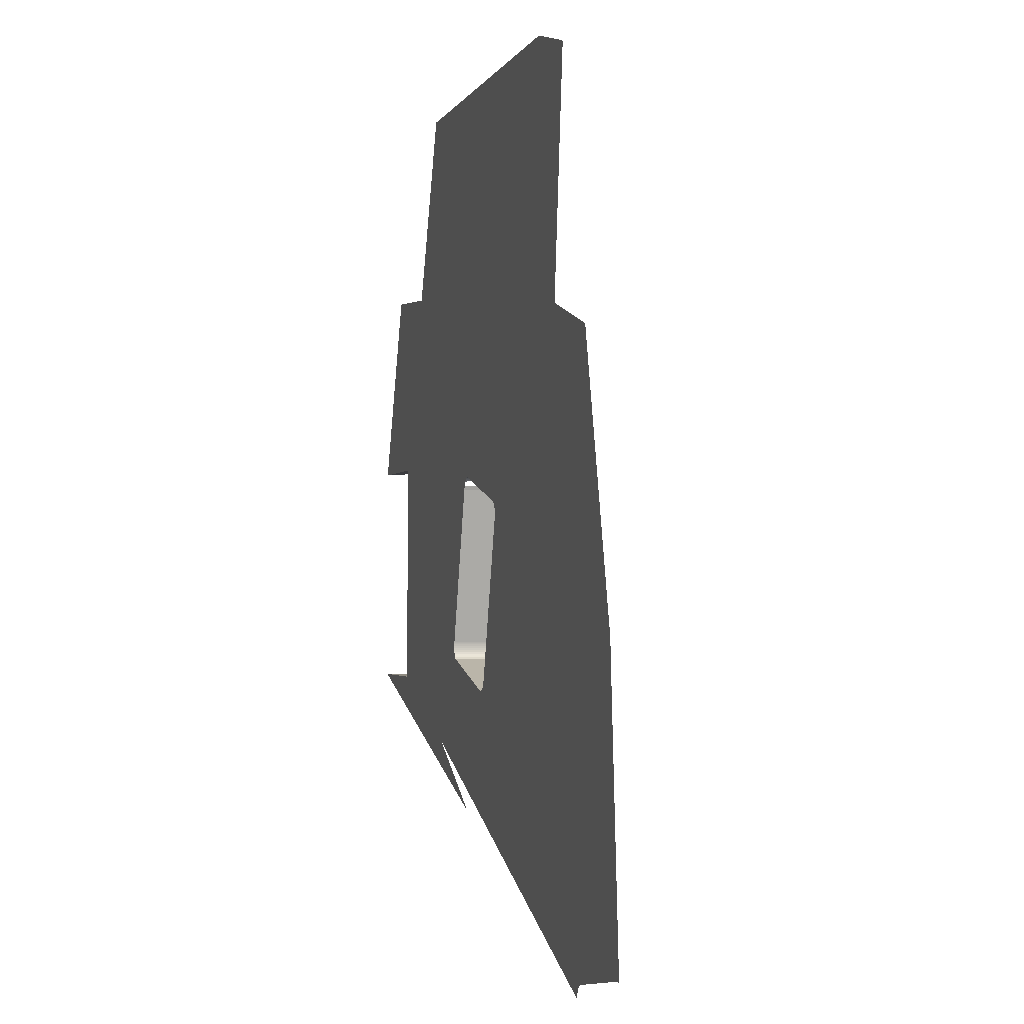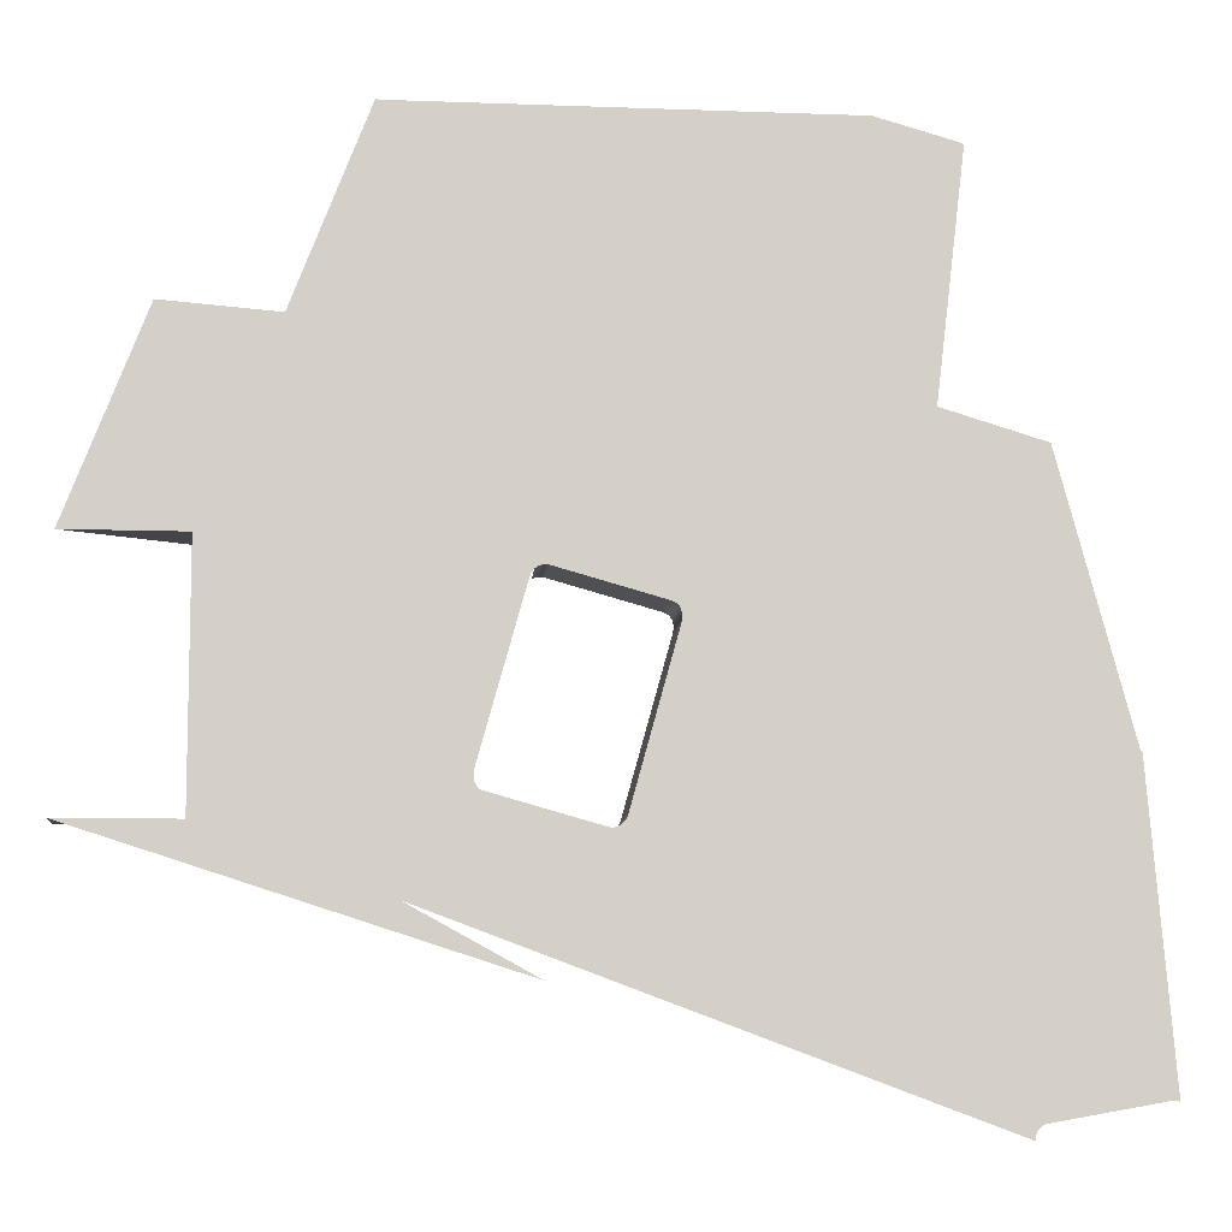
<metadata>
{"format":"obj","ext":"obj","renderer":"f3d","projection":"perspective","resolution":1024,"background":"white","views":[{"elev":-2.1,"azim":-104.7,"up":"+Y"},{"elev":-9.0,"azim":174.3,"up":"+Y"}]}
</metadata>
<code>
o LM_inserts_L1_PF
v 398 1056 0.03
v 398.1 1054 0.03
v 496.1 1126 0.03
v 397.6 1058 0.03
v 398 1056 0.03
v 496.1 1127 0.03
v 397 1059 0.03
v 397.6 1058 0.03
v 495.9 1128 0.03
v 495.3 1129 0.03
v 396.3 1060 0.03
v 397 1059 0.03
v 395.5 1061 0.03
v 396.3 1060 0.03
v 495.3 1129 0.03
v 494.5 1129 0.03
v 394.7 1061 0.03
v 395.5 1061 0.03
v 393.9 1062 0.03
v 394.7 1061 0.03
v 494.5 1129 0.03
v 493.7 1130 0.03
v 393.2 1062 0.03
v 393.9 1062 0.03
v 493.4 1130 0.03
v 392.6 1062 0.03
v 393.2 1062 0.03
v 496.8 1126 0.03
v 398.1 1054 0.03
v 495.9 1091 0.03
v 496.1 1126 0.03
v 398.1 1054 0.03
v 496.5 1126 0.03
v 496.5 1126 0.03
v 398.1 1054 0.03
v 496.8 1126 0.03
v 496.1 1126 0.03
v 496.1 1127 0.03
v 398 1056 0.03
v 496.1 1127 0.03
v 495.9 1128 0.03
v 397.6 1058 0.03
v 447.6 1183 0.03
v 333.5 1073 0.03
v 392.6 1062 0.03
v 495.9 1128 0.03
v 495.6 1128 0.03
v 397 1059 0.03
v 495.6 1128 0.03
v 495.3 1129 0.03
v 494.9 1129 0.03
v 395.5 1061 0.03
v 494.5 1129 0.03
v 395.5 1061 0.03
v 494.9 1129 0.03
v 445.3 1183 0.03
v 329 1072 0.03
v 330.3 1072 0.03
v 446 1183 0.03
v 330.3 1072 0.03
v 331.8 1073 0.03
v 494.5 1129 0.03
v 494.1 1130 0.03
v 393.9 1062 0.03
v 446.7 1183 0.03
v 331.8 1073 0.03
v 333.5 1073 0.03
v 493.7 1130 0.03
v 393.9 1062 0.03
v 494.1 1130 0.03
v 493.4 1130 0.03
v 393.2 1062 0.03
v 493.7 1130 0.03
v 492.9 1130 0.03
v 392.6 1062 0.03
v 493.4 1130 0.03
v 492.4 1130 0.03
v 492.9 1130 0.03
v 491.9 1130 0.03
v 392.6 1062 0.03
v 492.4 1130 0.03
v 491.4 1130 0.03
v 491.9 1130 0.03
v 490.9 1131 0.03
v 491.4 1130 0.03
v 490.4 1131 0.03
v 490 1132 0.03
v 489.6 1133 0.03
v 593.8 1127 0.03
v 496.8 1126 0.03
v 495.9 1091 0.03
v 392.6 1062 0.03
v 489.6 1133 0.03
v 477.1 1178 0.03
v 445.2 1185 0.03
v 335.7 1153 0.03
v 594.7 1162 0.03
v 477.1 1178 0.03
v 447.6 1183 0.03
v 392.6 1062 0.03
v 445.3 1183 0.03
v 329 1072 0.03
v 445.3 1183 0.03
v 445.2 1184 0.03
v 329 1072 0.03
v 445.3 1183 0.03
v 446 1183 0.03
v 446.7 1183 0.03
v 333.5 1073 0.03
v 447.6 1183 0.03
v 445.2 1184 0.03
v 445.2 1184 0.03
v 625.2 1127 0.03
v 738.8 1163 0.03
v 789.6 1200 0.03
v 594.2 1197 0.03
v 496.5 1126 0.03
v 496.8 1126 0.03
v 595.6 1198 0.03
v 496.1 1127 0.03
v 594.2 1197 0.03
v 495.9 1128 0.03
v 495.9 1128 0.03
v 594.2 1197 0.03
v 495.6 1128 0.03
v 691.7 1163 0.03
v 852.4 1200 35.32
v 789.6 1200 35.32
v 789.6 1200 0.03
v 495.3 1129 0.03
v 594.2 1197 0.03
v 494.9 1129 0.03
v 494.9 1129 0.03
v 494.5 1129 0.03
v 594.2 1197 0.03
v 494.1 1130 0.03
v 594.2 1197 0.03
v 493.7 1130 0.03
v 593.3 1198 0.03
v 592.3 1198 0.03
v 492.9 1130 0.03
v 591.2 1198 0.03
v 590.1 1199 0.03
v 589.1 1200 0.03
v 588.1 1201 0.03
v 490 1132 0.03
v 490.4 1131 0.03
v 588.1 1201 0.03
v 692.6 1199 0.03
v 593.8 1127 0.03
v 691.7 1163 0.03
v 489.6 1133 0.03
v 490 1132 0.03
v 587.3 1202 0.03
v 692.6 1199 0.03
v 594.7 1162 0.03
v 593.8 1127 0.03
v 852.4 1200 0.03
v 595.6 1198 0.03
v 594.7 1162 0.03
v 852.4 1200 0.03
v 477.1 1178 0.03
v 489.6 1133 0.03
v 586.6 1204 0.03
v 692.6 1199 0.03
v 595 1198 0.03
v 595.6 1198 0.03
v 595 1198 0.03
v 496.5 1126 0.03
v 593.3 1198 0.03
v 595.6 1198 35.32
v 595 1198 35.32
v 595 1198 0.03
v 595 1198 35.32
v 594.2 1197 35.32
v 594.2 1197 0.03
v 492.9 1130 0.03
v 593.3 1198 0.03
v 592.3 1198 0.03
v 594.2 1197 35.32
v 593.3 1198 35.32
v 593.3 1198 0.03
v 593.3 1198 35.32
v 592.3 1198 35.32
v 592.3 1198 0.03
v 592.3 1198 35.32
v 591.2 1198 35.32
v 591.2 1198 0.03
v 591.2 1198 0.03
v 591.2 1198 35.32
v 590.1 1199 35.32
v 590.1 1199 0.03
v 590.1 1199 0.03
v 590.1 1199 35.32
v 589.1 1200 35.32
v 589.1 1200 0.03
v 589.1 1200 35.32
v 588.1 1201 35.32
v 588.1 1201 0.03
v 587.3 1202 0.03
v 655 1214 35.32
v 595.6 1198 35.32
v 595.6 1198 0.03
v 588.1 1201 35.32
v 587.3 1202 35.32
v 587.3 1202 0.03
v 586.6 1204 0.03
v 587.3 1202 35.32
v 586.6 1204 35.32
v 586.6 1204 0.03
v 595.6 1198 0.03
v 595 1198 0.03
v 595 1198 35.32
v 594.2 1197 0.03
v 595.6 1198 0.03
v 595.6 1198 35.32
v 595 1198 0.03
v 594.2 1197 0.03
v 594.2 1197 35.32
v 593.3 1198 0.03
v 593.3 1198 0.03
v 592.3 1198 0.03
v 592.3 1198 35.32
v 591.2 1198 0.03
v 591.2 1198 0.03
v 591.2 1198 35.32
v 590.1 1199 0.03
v 590.1 1199 0.03
v 590.1 1199 35.32
v 589.1 1200 0.03
v 656.3 1215 35.32
v 655 1214 35.32
v 655 1214 0.03
v 657.2 1216 35.32
v 656.3 1215 35.32
v 656.3 1215 0.03
v 589.1 1200 0.03
v 657.8 1217 35.32
v 657.2 1216 35.32
v 657.2 1216 0.03
v 342.4 1234 0.03
v 588.1 1201 0.03
v 588.1 1201 35.32
v 587.3 1202 0.03
v 658.3 1218 35.32
v 657.8 1217 35.32
v 657.8 1217 0.03
v 587.3 1202 0.03
v 587.3 1202 35.32
v 586.6 1204 0.03
v 658.5 1220 35.32
v 658.3 1218 35.32
v 658.3 1218 0.03
v 655 1214 0.03
v 658.6 1221 35.32
v 658.5 1220 35.32
v 658.5 1220 0.03
v 658.5 1222 35.32
v 658.6 1221 35.32
v 658.6 1221 0.03
v 655 1214 0.03
v 655 1214 35.32
v 595.6 1198 0.03
v 658.5 1223 35.32
v 658.5 1222 35.32
v 658.5 1222 0.03
v 658.3 1224 35.32
v 658.5 1223 35.32
v 658.5 1223 0.03
v 658.2 1224 35.32
v 658.3 1224 35.32
v 658.3 1224 0.03
v 656.3 1215 0.03
v 656.3 1215 35.32
v 655 1214 0.03
v 789.6 1200 0.03
v 656.3 1215 0.03
v 655 1214 0.03
v 657.2 1216 0.03
v 657.2 1216 35.32
v 656.3 1215 0.03
v 657.2 1216 0.03
v 656.3 1215 0.03
v 657.8 1217 0.03
v 657.8 1217 0.03
v 657.8 1217 35.32
v 657.2 1216 0.03
v 658.3 1218 0.03
v 658.3 1218 0.03
v 658.3 1218 35.32
v 657.8 1217 0.03
v 789.6 1200 0.03
v 658.5 1220 0.03
v 658.3 1218 0.03
v 658.6 1221 0.03
v 658.5 1220 0.03
v 658.5 1220 0.03
v 658.5 1220 35.32
v 658.3 1218 0.03
v 658.5 1222 0.03
v 658.6 1221 0.03
v 789.6 1200 0.03
v 658.6 1221 0.03
v 658.6 1221 35.32
v 658.5 1220 0.03
v 658.5 1223 0.03
v 658.5 1222 0.03
v 789.6 1200 0.03
v 658.3 1224 0.03
v 658.5 1223 0.03
v 789.6 1200 0.03
v 658.5 1222 0.03
v 658.5 1222 35.32
v 658.6 1221 0.03
v 658.2 1224 0.03
v 658.3 1224 0.03
v 789.6 1200 0.03
v 658.5 1223 0.03
v 658.5 1223 35.32
v 658.5 1222 0.03
v 658.3 1224 0.03
v 658.3 1224 35.32
v 658.5 1223 0.03
v 658.2 1224 0.03
v 658.2 1224 35.32
v 658.3 1224 0.03
v 789.6 1200 0.03
v 789.6 1200 35.32
v 789.6 1333 0.03
v 561.6 1294 0.03
v 447.6 1183 0.03
v 477.1 1178 0.03
v 445.3 1183 0.03
v 445.3 1183 0.03
v 561.6 1294 0.03
v 561.6 1294 0.03
v 446.7 1183 0.03
v 561.6 1294 0.03
v 446 1183 0.03
v 447.6 1183 0.03
v 445.2 1184 0.03
v 445.3 1183 0.03
v 561.5 1294 0.03
v 561.4 1295 0.03
v 586.6 1204 0.03
v 586.6 1204 35.32
v 561.6 1294 0.03
v 561.3 1296 0.03
v 477.1 1178 0.03
v 633.3 1314 35.32
v 658.2 1224 35.32
v 658.2 1224 0.03
v 451.8 1265 0.03
v 658.2 1224 0.03
v 789.6 1200 0.03
v 789.6 1333 0.03
v 586.6 1204 35.32
v 561.6 1294 35.32
v 561.6 1294 0.03
v 789.6 1333 35.32
v 342.4 1234 0.03
v 342.4 1234 0.03
v 451.8 1265 0.03
v 342.5 1235 0.03
v 342.4 1234 0.03
v 451.9 1266 0.03
v 342.8 1236 0.03
v 342.5 1235 0.03
v 452.1 1267 0.03
v 452.4 1268 0.03
v 343.1 1236 0.03
v 342.8 1236 0.03
v 343.6 1237 0.03
v 343.1 1236 0.03
v 452.9 1269 0.03
v 561.3 1297 0.03
v 451.9 1266 0.03
v 342.4 1234 0.03
v 451.9 1266 0.03
v 452 1267 0.03
v 342.5 1235 0.03
v 452.1 1267 0.03
v 452.2 1267 0.03
v 452.4 1268 0.03
v 452.6 1268 0.03
v 343.1 1236 0.03
v 561.6 1294 0.03
v 561.5 1294 0.03
v 445.3 1183 0.03
v 452.9 1269 0.03
v 452.6 1268 0.03
v 561.5 1294 0.03
v 561.4 1295 0.03
v 445.2 1184 0.03
v 453.1 1269 0.03
v 343.6 1237 0.03
v 453.6 1270 0.03
v 561.4 1295 0.03
v 561.3 1296 0.03
v 445.2 1184 0.03
v 561.3 1296 0.03
v 561.3 1297 0.03
v 445.2 1185 0.03
v 633.3 1314 0.03
v 633.3 1314 35.32
v 658.2 1224 0.03
v 561.6 1294 35.32
v 561.5 1294 35.32
v 561.5 1294 0.03
v 561.5 1294 35.32
v 561.4 1295 35.32
v 561.4 1295 0.03
v 561.4 1295 35.32
v 561.3 1296 35.32
v 561.3 1296 0.03
v 561.3 1296 35.32
v 561.3 1297 35.32
v 561.3 1297 0.03
v 561.3 1297 35.32
v 561.4 1298 35.32
v 561.4 1298 0.03
v 561.4 1298 35.32
v 561.6 1299 35.32
v 561.6 1299 0.03
v 561.6 1299 35.32
v 562 1301 35.32
v 562 1301 0.03
v 561.4 1298 0.03
v 633.3 1314 0.03
v 658.2 1224 0.03
v 789.6 1333 0.03
v 562 1301 35.32
v 562.7 1302 35.32
v 562.7 1302 0.03
v 561.6 1299 0.03
v 562.7 1302 35.32
v 563.6 1303 35.32
v 563.6 1303 0.03
v 562 1301 0.03
v 563.6 1303 35.32
v 564.9 1304 35.32
v 564.9 1304 0.03
v 562.7 1302 0.03
v 564.9 1304 35.32
v 566.5 1304 35.32
v 566.5 1304 0.03
v 453.6 1270 0.03
v 453.1 1269 0.03
v 562.7 1302 0.03
v 561.6 1294 0.03
v 561.6 1294 35.32
v 561.5 1294 0.03
v 561.5 1294 0.03
v 561.5 1294 35.32
v 561.4 1295 0.03
v 561.4 1295 0.03
v 561.4 1295 35.32
v 561.3 1296 0.03
v 561.3 1296 0.03
v 561.3 1296 35.32
v 561.3 1297 0.03
v 561.3 1297 0.03
v 561.3 1297 35.32
v 561.4 1298 0.03
v 632.6 1316 35.32
v 633.3 1314 35.32
v 633.3 1314 0.03
v 561.4 1298 0.03
v 561.4 1298 35.32
v 561.6 1299 0.03
v 561.3 1297 0.03
v 561.4 1298 0.03
v 451.9 1266 0.03
v 561.6 1299 0.03
v 561.6 1299 35.32
v 562 1301 0.03
v 561.4 1298 0.03
v 561.6 1299 0.03
v 452.1 1267 0.03
v 562 1301 0.03
v 562 1301 35.32
v 562.7 1302 0.03
v 566.5 1304 35.32
v 623.9 1320 35.32
v 623.9 1320 0.03
v 561.6 1299 0.03
v 562 1301 0.03
v 452.4 1268 0.03
v 562.7 1302 0.03
v 562.7 1302 35.32
v 563.6 1303 0.03
v 562 1301 0.03
v 562.7 1302 0.03
v 452.9 1269 0.03
v 563.6 1303 0.03
v 563.6 1303 35.32
v 564.9 1304 0.03
v 562.7 1302 0.03
v 563.6 1303 0.03
v 453.6 1270 0.03
v 564.9 1304 0.03
v 564.9 1304 35.32
v 566.5 1304 0.03
v 628.7 1320 35.32
v 629.7 1319 35.32
v 629.7 1319 0.03
v 789.6 1333 0.03
v 789.6 1333 35.32
v 852.4 1333 0.03
v 627.6 1320 35.32
v 628.7 1320 35.32
v 628.7 1320 0.03
v 626.6 1320 35.32
v 627.6 1320 35.32
v 627.6 1320 0.03
v 625.7 1320 35.32
v 626.6 1320 35.32
v 626.6 1320 0.03
v 623.9 1320 35.32
v 624.3 1320 35.32
v 624.3 1320 0.03
v 624.9 1320 35.32
v 625.7 1320 35.32
v 625.7 1320 0.03
v 624.3 1320 35.32
v 624.9 1320 35.32
v 624.9 1320 0.03
v 453.6 1270 0.03
v 383.1 1384 0.03
v 343.6 1237 0.03
v 566.5 1304 0.03
v 566.5 1304 35.32
v 623.9 1320 0.03
v 632.6 1316 0.03
v 632.6 1316 35.32
v 633.3 1314 0.03
v 629.7 1319 0.03
v 629.7 1319 35.32
v 630.8 1318 0.03
v 628.7 1320 0.03
v 628.7 1320 35.32
v 629.7 1319 0.03
v 627.6 1320 0.03
v 627.6 1320 35.32
v 628.7 1320 0.03
v 626.6 1320 0.03
v 626.6 1320 35.32
v 627.6 1320 0.03
v 625.7 1320 0.03
v 625.7 1320 35.32
v 626.6 1320 0.03
v 623.9 1320 0.03
v 623.9 1320 35.32
v 624.3 1320 0.03
v 624.9 1320 0.03
v 624.3 1320 0.03
v 624.3 1320 35.32
v 624.9 1320 0.03
v 632.6 1316 0.03
v 633.3 1314 0.03
v 789.6 1333 0.03
v 631.7 1317 0.03
v 632.6 1316 0.03
v 789.6 1333 0.03
v 630.8 1318 0.03
v 631.7 1317 0.03
v 789.6 1333 0.03
v 629.7 1319 0.03
v 630.8 1318 0.03
v 789.6 1333 0.03
v 628.7 1320 0.03
v 629.7 1319 0.03
v 789.6 1333 0.03
v 627.6 1320 0.03
v 628.7 1320 0.03
v 789.6 1333 0.03
v 626.6 1320 0.03
v 627.6 1320 0.03
v 789.6 1333 0.03
v 563.6 1303 0.03
v 493.2 1417 0.03
v 809.9 1443 0.03
v 852.4 1333 0.03
v 493.5 1417 0.03
v 563.6 1303 0.03
v 564.9 1304 0.03
v 564.9 1304 0.03
v 566.5 1304 0.03
v 495.7 1418 0.03
v 667.3 1432 0.03
v 626.6 1320 0.03
v 623.9 1320 0.03
v 545.9 1432 0.03
v 566.5 1304 0.03
v 625.7 1320 0.03
v 626.6 1320 0.03
v 667 1432 0.03
v 623.9 1320 0.03
v 624.3 1320 0.03
v 665.1 1432 0.03
v 665.8 1432 0.03
v 624.9 1320 0.03
v 625.7 1320 0.03
v 665.2 1432 0.03
v 624.3 1320 0.03
v 438.2 1400 0.03
v 383.1 1384 0.03
v 453.6 1270 0.03
v 493.2 1417 0.03
v 438.2 1400 0.03
v 453.6 1270 0.03
v 809.9 1443 0.03
v 789.5 1442 0.03
v 789.6 1333 0.03
v 493.2 1417 0.03
v 563.6 1303 0.03
v 493.5 1417 0.03
v 748.8 1438 0.03
v 493.5 1417 0.03
v 564.9 1304 0.03
v 494.1 1417 0.03
v 494.1 1417 0.03
v 564.9 1304 0.03
v 494.3 1418 0.03
v 494.5 1418 0.03
v 494.9 1418 0.03
v 494.9 1418 0.03
v 564.9 1304 0.03
v 495.7 1418 0.03
v 502.8 1420 0.03
v 495.7 1418 0.03
v 566.5 1304 0.03
v 517.2 1424 0.03
v 502.8 1420 0.03
v 566.5 1304 0.03
v 748.8 1438 0.03
v 667.3 1432 0.03
v 789.6 1333 0.03
v 545.9 1432 0.03
v 517.2 1424 0.03
v 566.5 1304 0.03
v 667 1432 0.03
v 626.6 1320 0.03
v 667.3 1432 0.03
v 667 1432 0.03
v 666.6 1432 0.03
v 625.7 1320 0.03
v 666.5 1432 0.03
v 666.6 1432 0.03
v 666.4 1432 0.03
v 666.2 1432 0.03
v 665.1 1432 0.03
v 664.9 1432 0.03
v 623.9 1320 0.03
v 665.8 1432 0.03
v 625.7 1320 0.03
v 666.2 1432 0.03
v 665.1 1432 0.03
v 665.2 1432 0.03
v 665.5 1432 0.03
v 665.5 1432 0.03
v 624.9 1320 0.03
v 665.7 1432 0.03
v 665.7 1432 0.03
v 623.9 1320 0.03
v 664.9 1432 0.03
v 545.9 1432 0.03
v 422.7 1531 0.03
v 438.2 1400 0.03
v 493.5 1417 0.03
v 422.7 1531 0.03
v 493.2 1417 0.03
v 494.1 1417 0.03
v 423.3 1531 0.03
v 493.5 1417 0.03
v 423.3 1531 0.03
v 494.3 1418 0.03
v 494.5 1418 0.03
v 424 1532 0.03
v 707.9 1544 0.03
v 748.8 1438 0.03
v 424.8 1532 0.03
v 495.7 1418 0.03
v 707.5 1544 0.03
v 667 1432 0.03
v 667.3 1432 0.03
v 667 1432 0.03
v 707.5 1544 0.03
v 707.2 1544 0.03
v 666.5 1432 0.03
v 666.6 1432 0.03
v 707.1 1544 0.03
v 706.7 1544 0.03
v 705.9 1544 0.03
v 664.9 1432 0.03
v 705.9 1544 0.03
v 665.1 1432 0.03
v 665.2 1432 0.03
v 706.1 1544 0.03
v 706.5 1544 0.03
v 706.2 1544 0.03
v 665.5 1432 0.03
v 665.7 1432 0.03
v 706.2 1544 0.03
v 502.8 1420 0.03
v 439.2 1536 0.03
v 495.7 1418 0.03
v 517.2 1424 0.03
v 467.9 1544 0.03
v 502.8 1420 0.03
v 586.9 1544 0.03
v 666.6 1432 0.03
v 707.5 1544 0.03
v 707.2 1544 0.03
v 707.2 1544 0.03
v 666.4 1432 0.03
v 707.1 1544 0.03
v 706.7 1544 0.03
v 665.2 1432 0.03
v 706.1 1544 0.03
v 705.9 1544 0.03
v 493.5 1417 0.03
v 423.3 1531 0.03
v 422.7 1531 0.03
v 423.6 1531 0.03
v 424 1532 0.03
v 424.8 1532 0.03
v 424 1532 0.03
v 494.5 1418 0.03
v 439.2 1536 0.03
v 424.8 1532 0.03
v 495.7 1418 0.03
v 705.9 1544 0.03
v 586.9 1544 0.03
v 467.9 1544 0.03
v 439.2 1536 0.03
v 502.8 1420 0.03
v 467.9 1544 0.03
f 3 2 1
f 6 5 4
f 9 8 7
f 12 11 10
f 15 14 13
f 18 17 16
f 21 20 19
f 24 23 22
f 27 26 25
f 30 29 28
f 33 32 31
f 36 35 34
f 39 38 37
f 42 41 40
f 45 44 43
f 48 47 46
f 49 12 10
f 52 51 50
f 55 54 53
f 58 57 56
f 61 60 59
f 64 63 62
f 67 66 65
f 70 69 68
f 73 72 71
f 76 75 74
f 78 26 77
f 81 80 79
f 83 26 82
f 85 80 84
f 84 80 86
f 86 80 87
f 87 80 88
f 91 90 89
f 94 93 92
f 96 95 57
f 89 90 97
f 100 99 98
f 103 102 101
f 106 105 104
f 107 58 56
f 65 66 107
f 110 109 108
f 112 57 111
f 111 57 95
f 115 114 113
f 31 116 33
f 119 118 117
f 6 116 31
f 122 121 120
f 125 124 123
f 113 126 115
f 10 116 49
f 129 128 127
f 132 131 130
f 16 116 133
f 70 135 134
f 138 137 136
f 25 135 68
f 25 78 139
f 141 81 140
f 81 79 142
f 83 82 143
f 85 84 144
f 84 86 145
f 148 147 146
f 151 150 149
f 154 153 152
f 157 156 155
f 129 127 158
f 160 28 159
f 115 161 114
f 164 163 162
f 126 165 115
f 116 166 33
f 169 168 167
f 170 116 71
f 173 172 171
f 176 175 174
f 179 178 177
f 182 181 180
f 142 140 81
f 185 184 183
f 188 187 186
f 143 189 83
f 192 191 190
f 144 193 85
f 196 195 194
f 145 144 84
f 199 198 197
f 200 145 87
f 203 202 201
f 206 205 204
f 207 200 88
f 210 209 208
f 97 211 165
f 214 213 212
f 217 216 215
f 220 219 218
f 185 183 221
f 224 223 222
f 227 226 225
f 230 229 228
f 233 232 231
f 236 235 234
f 199 197 237
f 240 239 238
f 241 95 96
f 244 243 242
f 247 246 245
f 250 249 248
f 253 252 251
f 254 115 165
f 257 256 255
f 260 259 258
f 263 262 261
f 266 265 264
f 269 268 267
f 272 271 270
f 254 165 211
f 275 274 273
f 278 277 276
f 281 280 279
f 283 282 115
f 282 284 115
f 287 286 285
f 284 288 115
f 291 290 289
f 294 293 292
f 296 295 115
f 299 298 297
f 302 301 300
f 305 304 303
f 308 307 306
f 311 310 309
f 314 313 312
f 317 316 315
f 320 319 318
f 323 322 321
f 326 325 324
f 329 328 327
f 332 331 330
f 335 334 333
f 56 336 107
f 339 338 337
f 65 336 340
f 343 342 341
f 111 344 112
f 347 346 345
f 95 348 111
f 207 349 336
f 352 351 350
f 353 95 241
f 356 355 354
f 359 358 357
f 329 360 328
f 363 362 361
f 366 365 364
f 369 368 367
f 372 371 370
f 375 374 373
f 353 376 95
f 353 378 377
f 377 378 379
f 379 381 380
f 380 381 382
f 382 372 383
f 383 372 370
f 386 385 384
f 389 388 387
f 391 371 390
f 394 393 392
f 390 396 395
f 395 396 397
f 400 399 398
f 403 402 401
f 406 405 404
f 409 408 407
f 412 411 410
f 415 414 413
f 418 417 416
f 421 420 419
f 424 423 422
f 377 376 353
f 379 376 377
f 427 426 425
f 380 428 379
f 382 428 380
f 431 430 429
f 434 433 432
f 383 435 382
f 370 435 383
f 438 437 436
f 391 439 370
f 390 439 391
f 442 441 440
f 395 443 390
f 446 445 444
f 449 448 447
f 452 451 450
f 455 454 453
f 458 457 456
f 461 460 459
f 464 463 462
f 467 466 465
f 470 469 468
f 473 472 471
f 476 475 474
f 479 478 477
f 482 481 480
f 485 484 483
f 488 487 486
f 491 490 489
f 494 493 492
f 497 496 495
f 500 499 498
f 503 502 501
f 506 505 504
f 509 508 507
f 512 511 510
f 515 514 513
f 518 517 516
f 521 520 519
f 524 523 522
f 527 526 525
f 530 529 528
f 533 532 531
f 536 535 534
f 539 538 537
f 542 541 540
f 545 544 543
f 548 547 546
f 551 550 549
f 554 553 552
f 524 522 555
f 558 557 556
f 561 560 559
f 564 563 562
f 567 566 565
f 570 569 568
f 573 572 571
f 576 575 574
f 579 578 577
f 397 581 580
f 583 431 582
f 586 585 584
f 589 588 587
f 431 591 590
f 594 593 592
f 597 596 595
f 600 599 598
f 603 602 601
f 602 605 604
f 608 607 606
f 611 610 609
f 614 613 612
f 617 616 615
f 614 618 613
f 621 620 619
f 624 623 622
f 625 623 624
f 626 623 625
f 629 628 627
f 632 631 630
f 635 634 633
f 638 637 636
f 641 640 639
f 644 643 642
f 647 646 645
f 649 603 648
f 648 603 650
f 650 603 651
f 654 653 652
f 657 656 655
f 659 605 658
f 604 605 659
f 660 602 604
f 663 662 661
f 601 602 664
f 667 666 665
f 669 668 581
f 672 671 670
f 675 674 673
f 624 622 676
f 679 678 677
f 681 590 680
f 625 682 626
f 626 682 683
f 686 685 684
f 649 688 687
f 691 690 689
f 648 650 692
f 650 651 693
f 695 694 658
f 601 693 651
f 698 697 696
f 604 659 699
f 601 664 700
f 703 702 701
f 604 704 660
f 707 706 705
f 710 709 708
f 593 711 695
f 708 709 593
f 688 680 590
f 714 713 712
f 692 715 648
f 718 717 716
f 721 720 719
f 700 693 601
f 704 700 664
f 699 704 604
f 724 723 722
f 676 725 624
f 725 726 624
f 729 728 727
f 732 731 730
f 734 733 666
f 737 736 735
f 738 734 667

</code>
